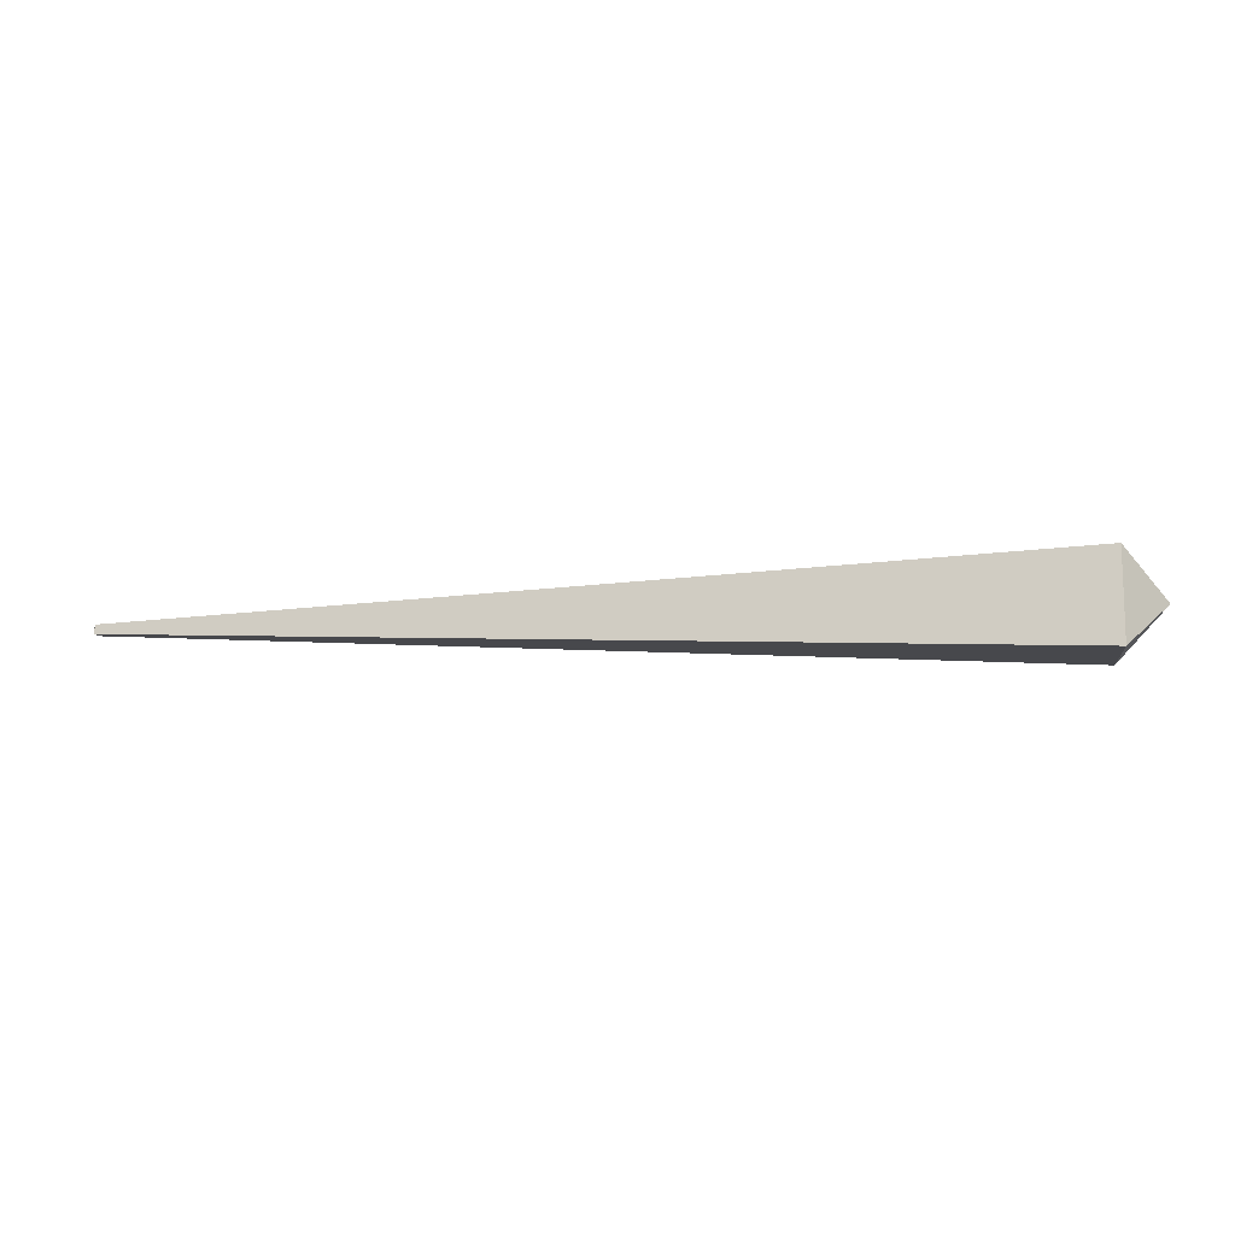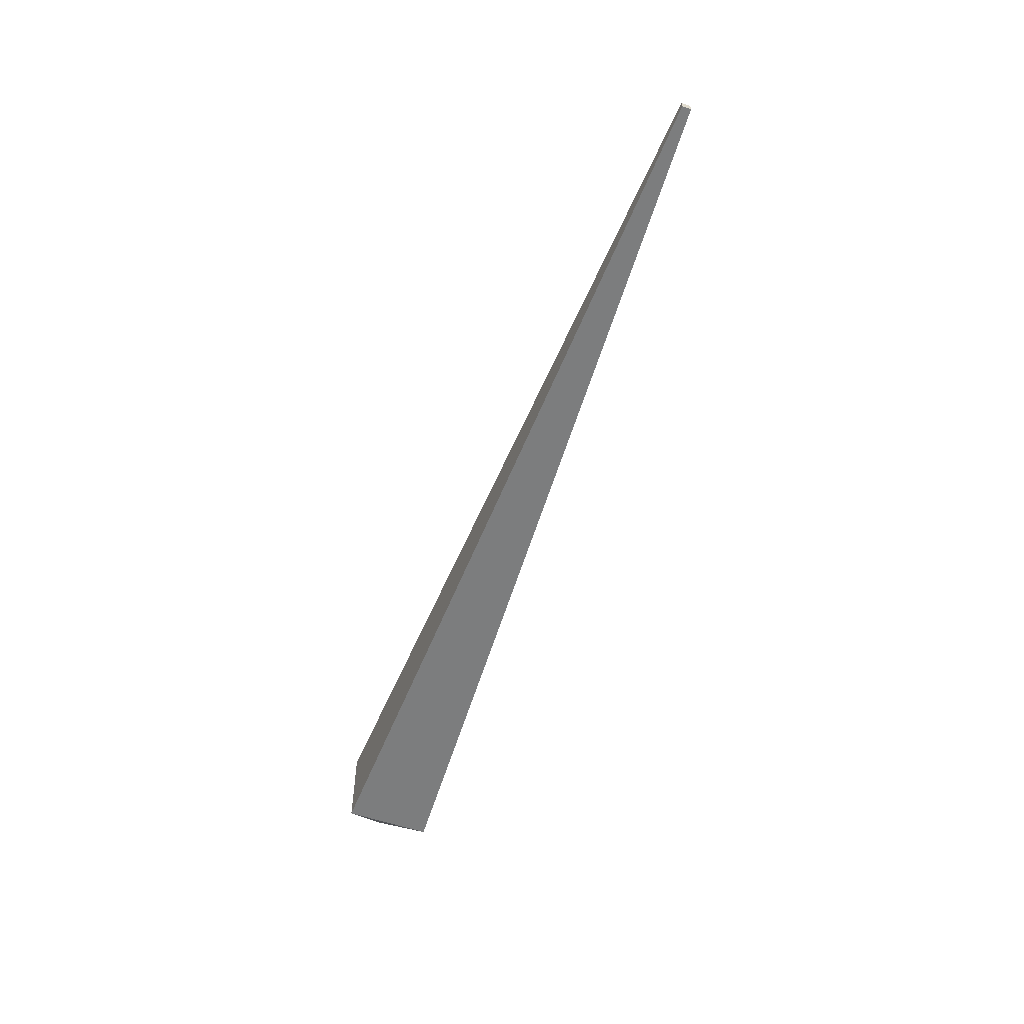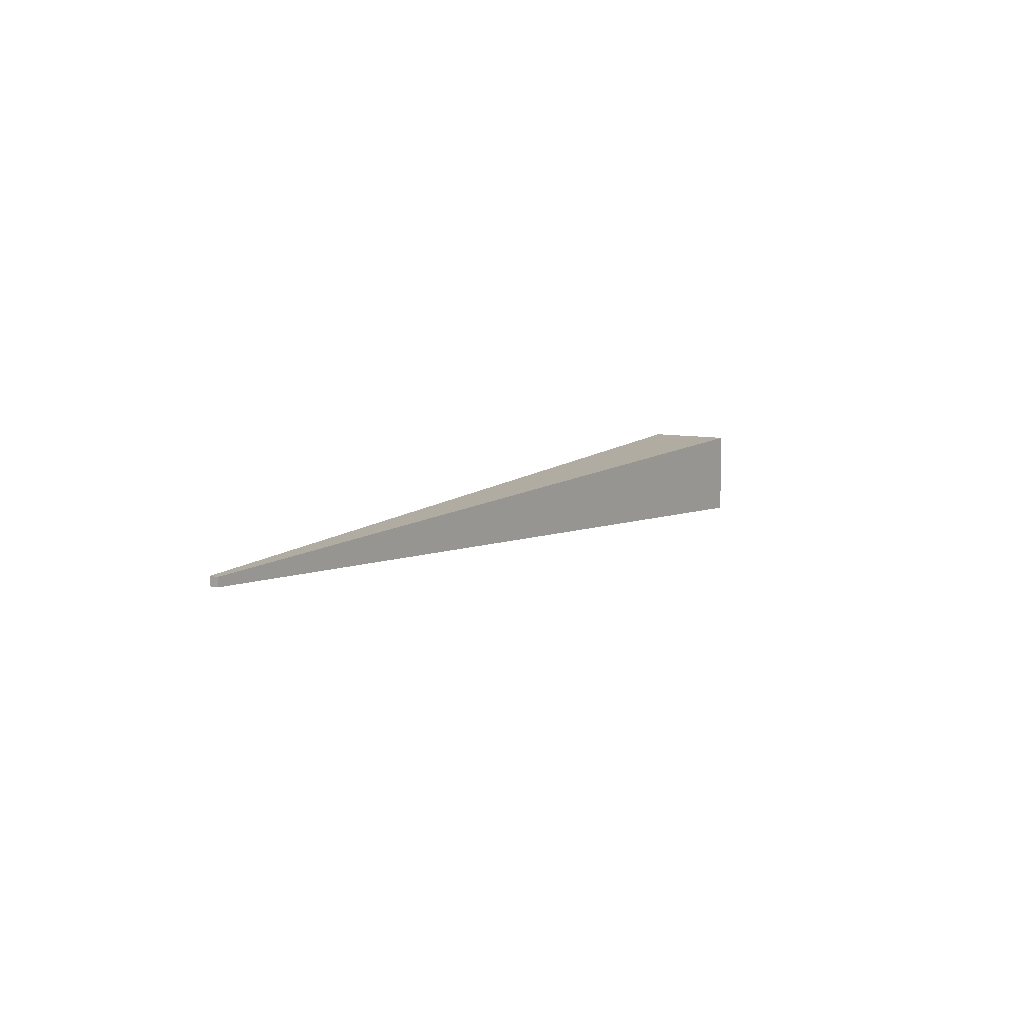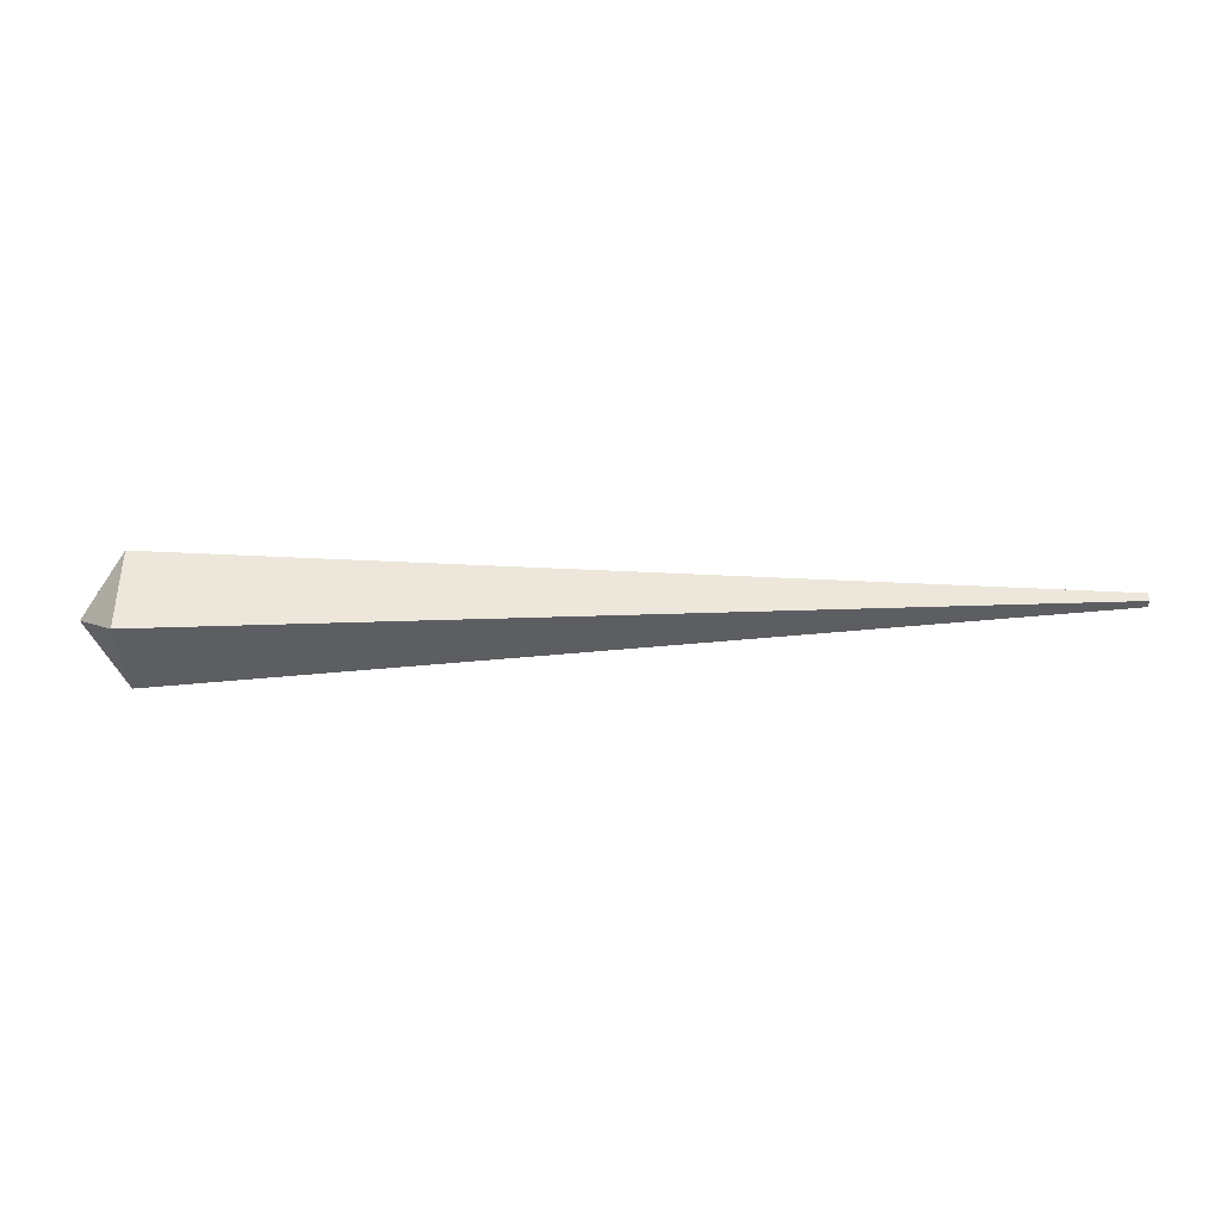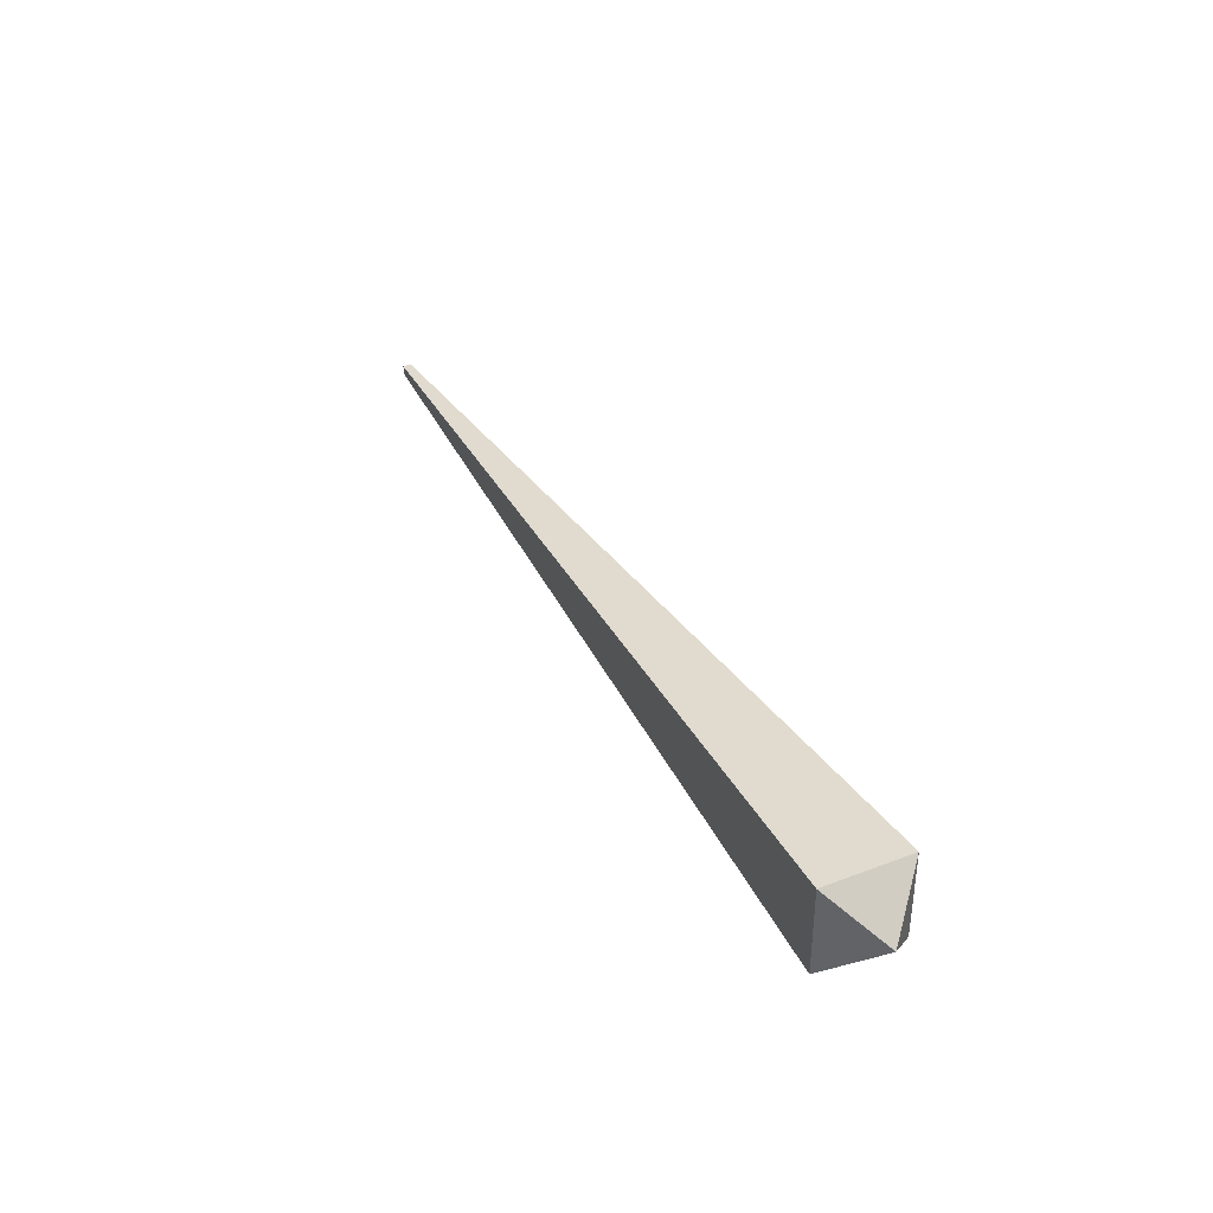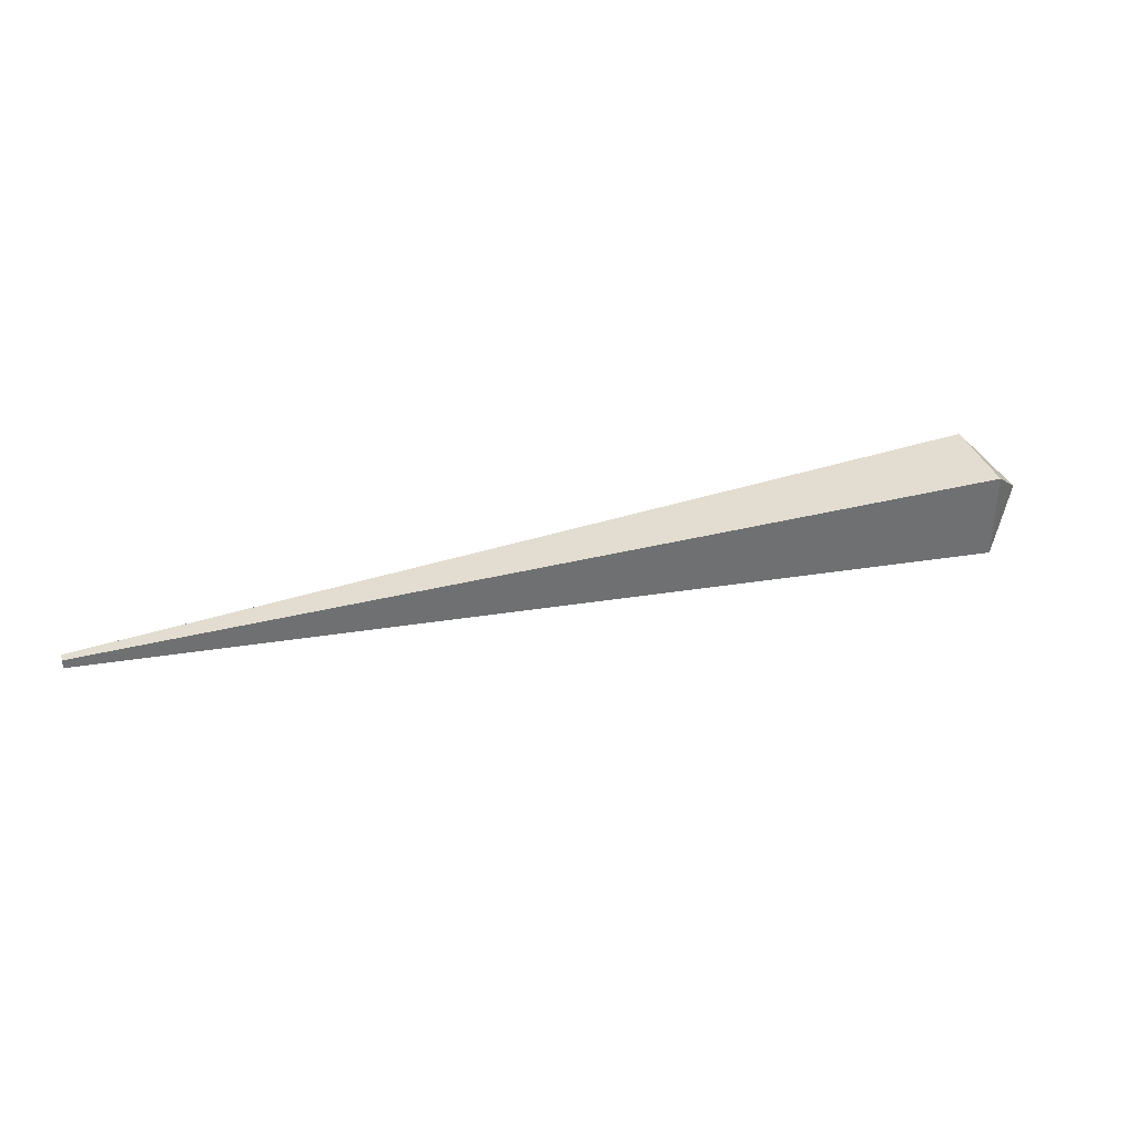
<metadata>
{"format":"obj","ext":"obj","renderer":"f3d","projection":"perspective","resolution":1024,"background":"white","views":[{"elev":-11.9,"azim":-173.2,"up":"+Z"},{"elev":-56.5,"azim":70.3,"up":"+Y"},{"elev":8.2,"azim":121.4,"up":"+Z"},{"elev":-38.0,"azim":1.8,"up":"+Y"},{"elev":36.3,"azim":-116.4,"up":"+Z"},{"elev":35.4,"azim":162.3,"up":"+Y"}]}
</metadata>
<code>
g Bone01
v 1.077 -0.005 0.005
v 1.077 0.005 0.005
v 1.077 -0.005 -0.005
v 1.077 0.005 -0.005
v 0.05 0.05 0.05
v 0.05 0.05 -0.05
v 1.077 0.005 0.005
v 1.077 0.005 -0.005
v 0.05 -0.05 0.05
v 0.05 0.05 0.05
v 1.077 -0.005 0.005
v 1.077 0.005 0.005
v 1.077 -0.005 -0.005
v 1.077 0.005 -0.005
v 0.05 -0.05 -0.05
v 0.05 0.05 -0.05
v 1.077 -0.005 0.005
v 1.077 -0.005 -0.005
v 0.05 -0.05 0.05
v 0.05 -0.05 -0.05
v 0 0 0
v 0.05 0.05 0.05
v 0.05 -0.05 0.05
v 0 0 0
v 0.05 0.05 -0.05
v 0.05 0.05 0.05
v 0 0 0
v 0.05 -0.05 -0.05
v 0.05 0.05 -0.05
v 0 0 0
v 0.05 -0.05 0.05
v 0.05 -0.05 -0.05
g Bone01_0
f 3 2 1
f 2 3 4
f 7 6 5
f 6 7 8
f 11 10 9
f 10 11 12
f 15 14 13
f 14 15 16
f 19 18 17
f 18 19 20
f 23 22 21
f 26 25 24
f 29 28 27
f 32 31 30

</code>
